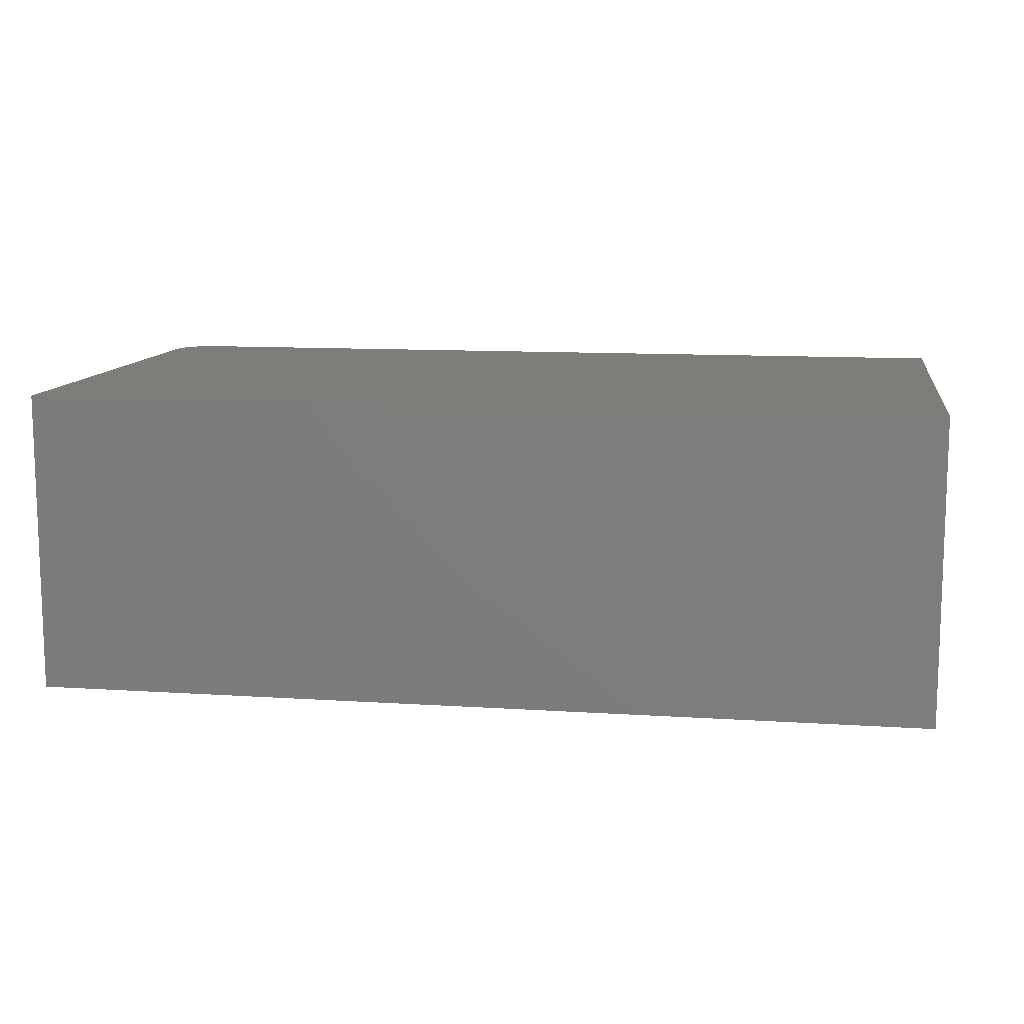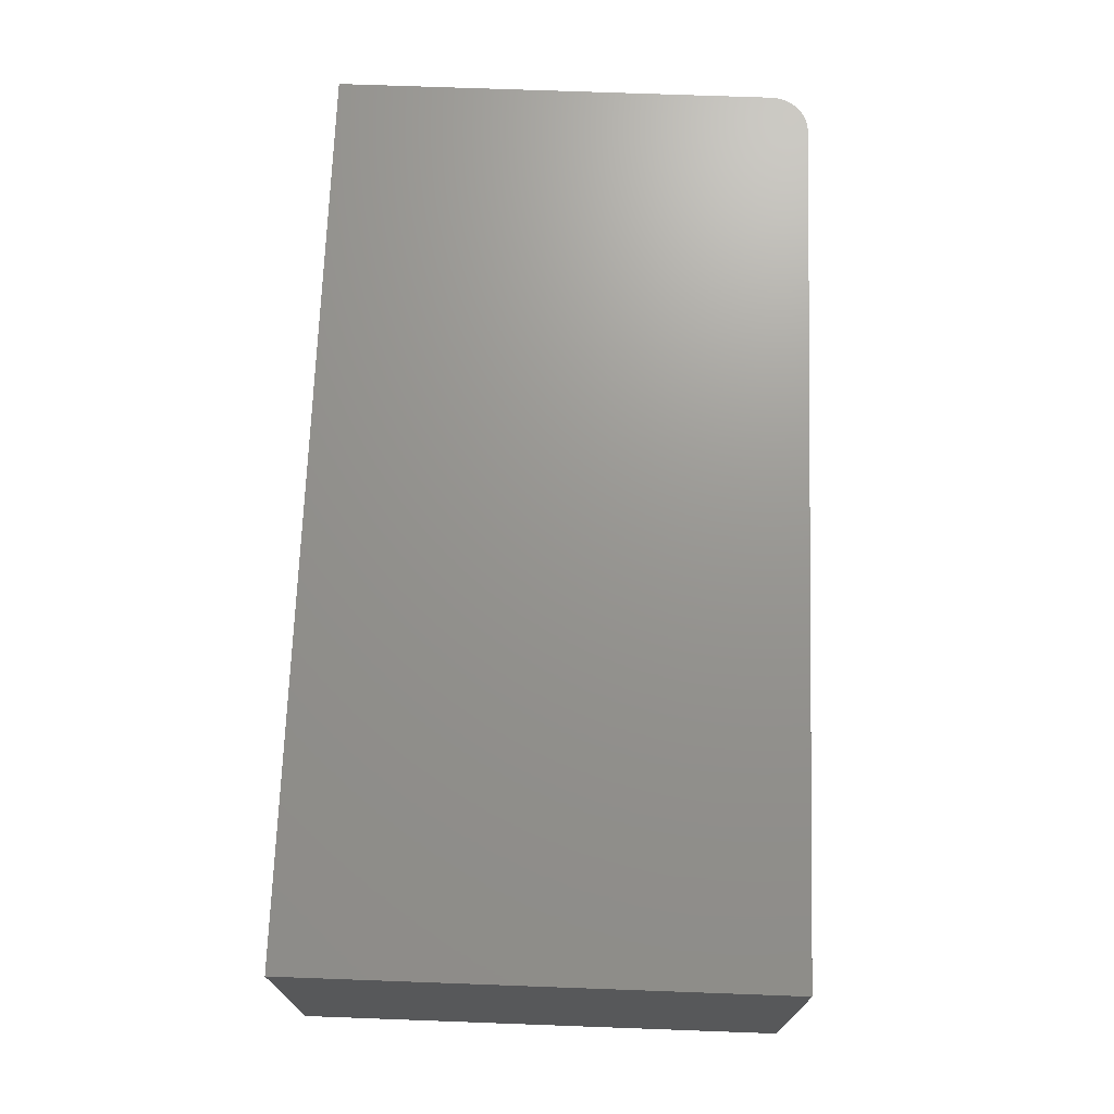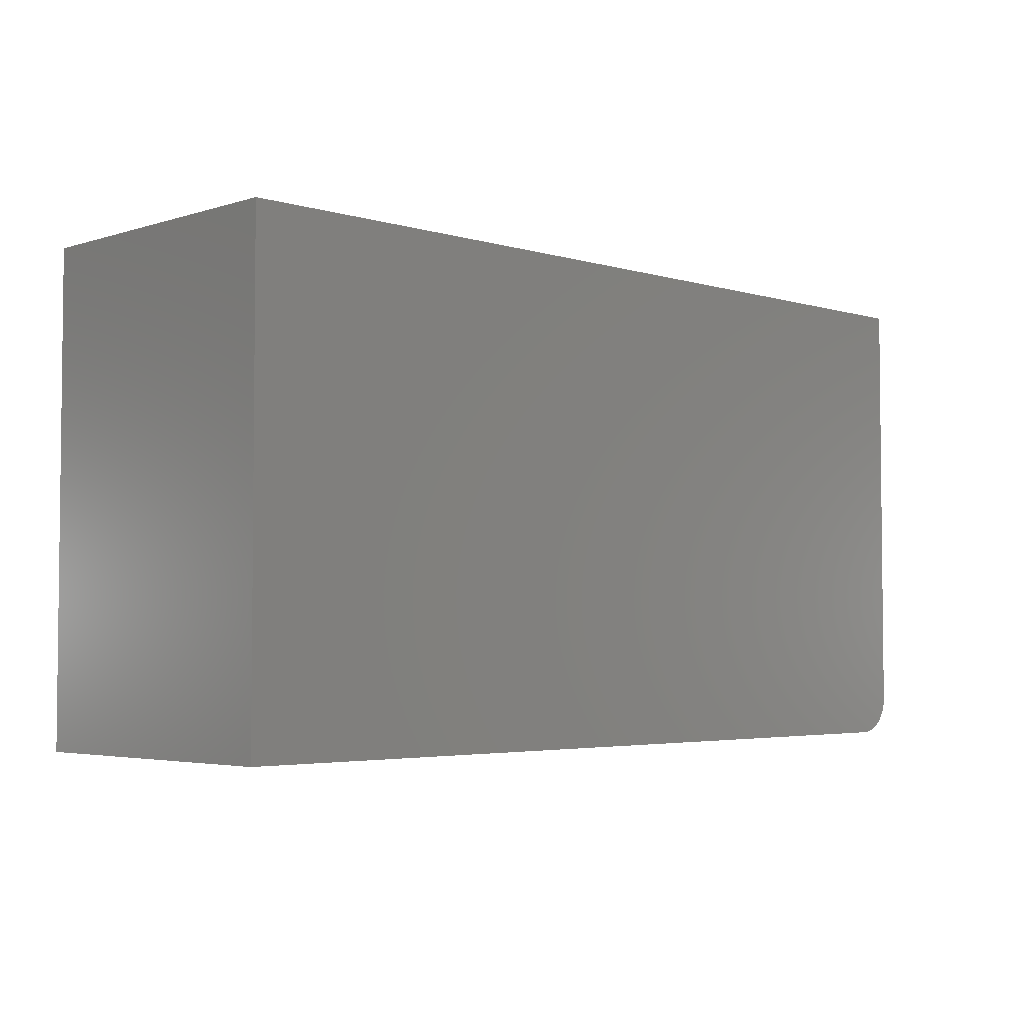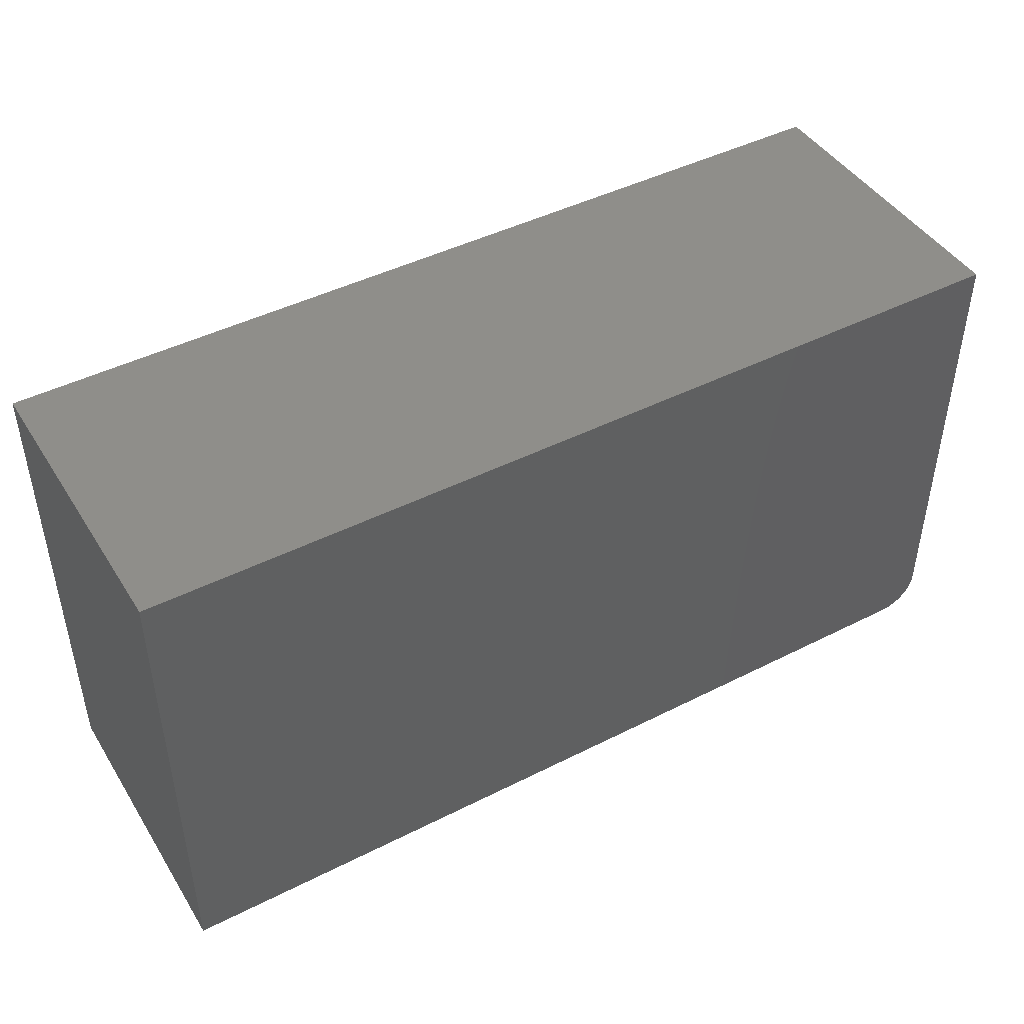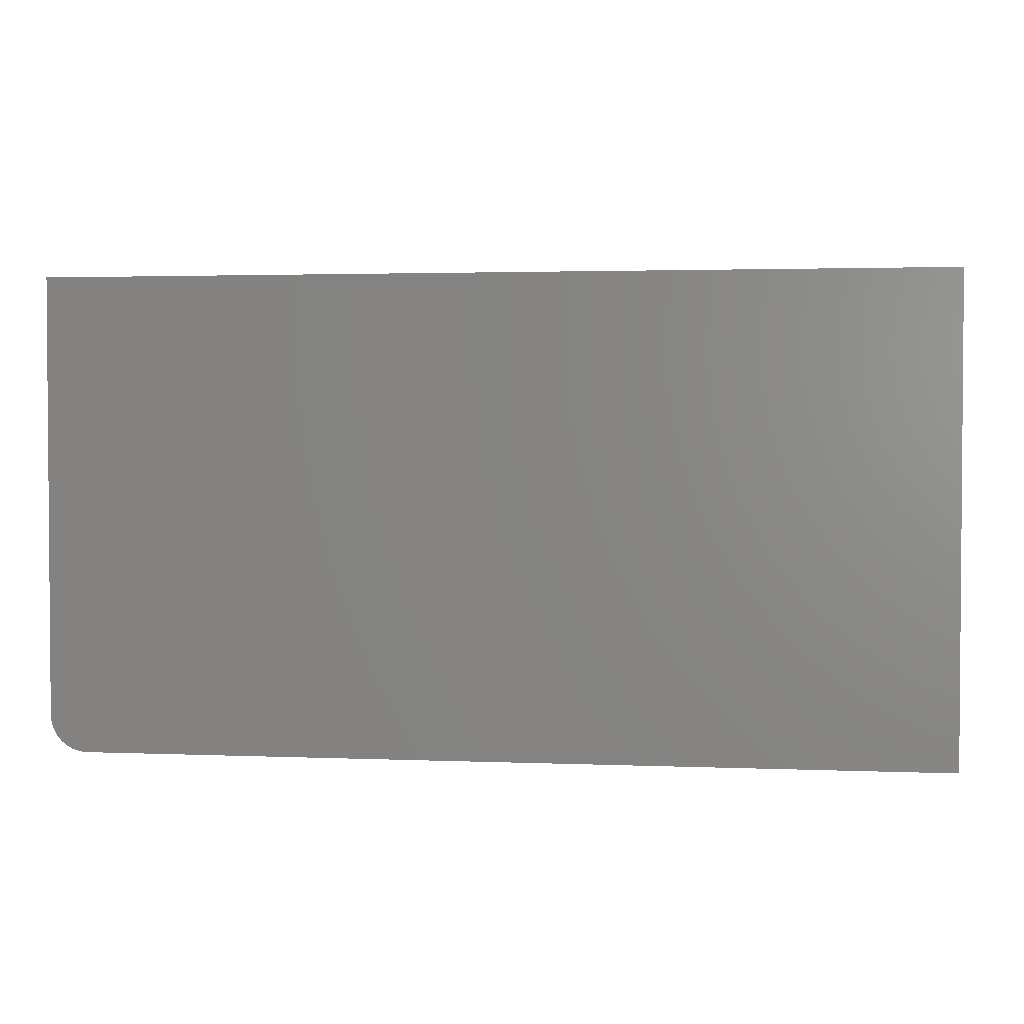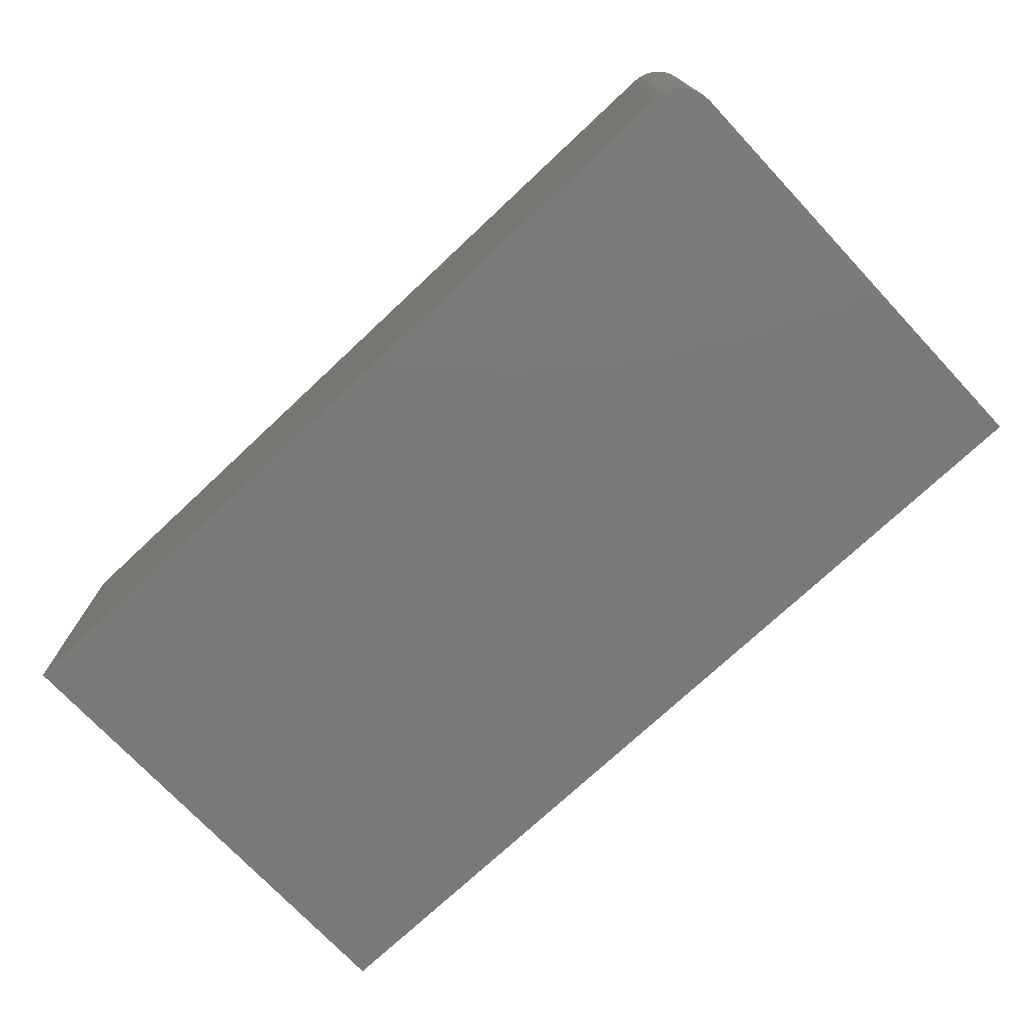
<metadata>
{"format":"stl","ext":"stl","renderer":"f3d","projection":"perspective","resolution":1024,"background":"white","views":[{"elev":11.2,"azim":-170.9,"up":"+Z"},{"elev":70.8,"azim":-87.9,"up":"+Z"},{"elev":-3.7,"azim":-44.3,"up":"+Y"},{"elev":44.9,"azim":-30.4,"up":"+Y"},{"elev":2.4,"azim":-171.8,"up":"+Y"},{"elev":-73.7,"azim":43.2,"up":"+Z"}]}
</metadata>
<code>
# stl→obj: 24 verts, 44 faces
v 0 -0.3984 0
v 0.7188 -0.3984 -4.401e-17
v 1.547e-17 -0.3984 0.2526
v 0.7188 -0.3984 0.2526
v 0.7447 -0.3845 0.2526
v 0.7307 -0.3961 0.2526
v 0.7361 -0.3932 0.2526
v 0.7408 -0.3893 0.2526
v 1.547e-17 0 0.2526
v 0.7248 -0.3978 0.2526
v 0.75 0 0.2526
v 0.7476 -0.3791 0.2526
v 0.7494 -0.3733 0.2526
v 0.75 -0.3672 0.2526
v 0.75 0 -4.592e-17
v 0.75 -0.3672 -4.592e-17
v 0.7494 -0.3733 -4.589e-17
v 0.7476 -0.3791 -4.578e-17
v 0.7447 -0.3845 -4.56e-17
v 0.7408 -0.3893 -4.536e-17
v 0.7361 -0.3932 -4.507e-17
v 0.7307 -0.3961 -4.474e-17
v 0.7248 -0.3978 -4.438e-17
v 0 0 0
f 1 2 3
f 3 2 4
f 5 6 7
f 5 7 8
f 9 3 4
f 9 4 10
f 9 10 11
f 10 6 5
f 10 5 12
f 10 12 13
f 10 13 14
f 10 14 11
f 15 11 16
f 16 11 14
f 16 17 18
f 15 16 18
f 15 18 19
f 15 19 20
f 15 20 21
f 15 21 22
f 15 22 23
f 15 23 2
f 15 2 1
f 15 1 24
f 16 14 17
f 17 14 13
f 17 13 18
f 18 13 12
f 18 12 19
f 19 12 5
f 19 5 20
f 20 5 8
f 20 8 21
f 21 8 7
f 21 7 22
f 22 7 6
f 22 6 23
f 23 6 10
f 23 10 2
f 2 10 4
f 24 9 15
f 15 9 11
f 9 24 3
f 3 24 1

</code>
